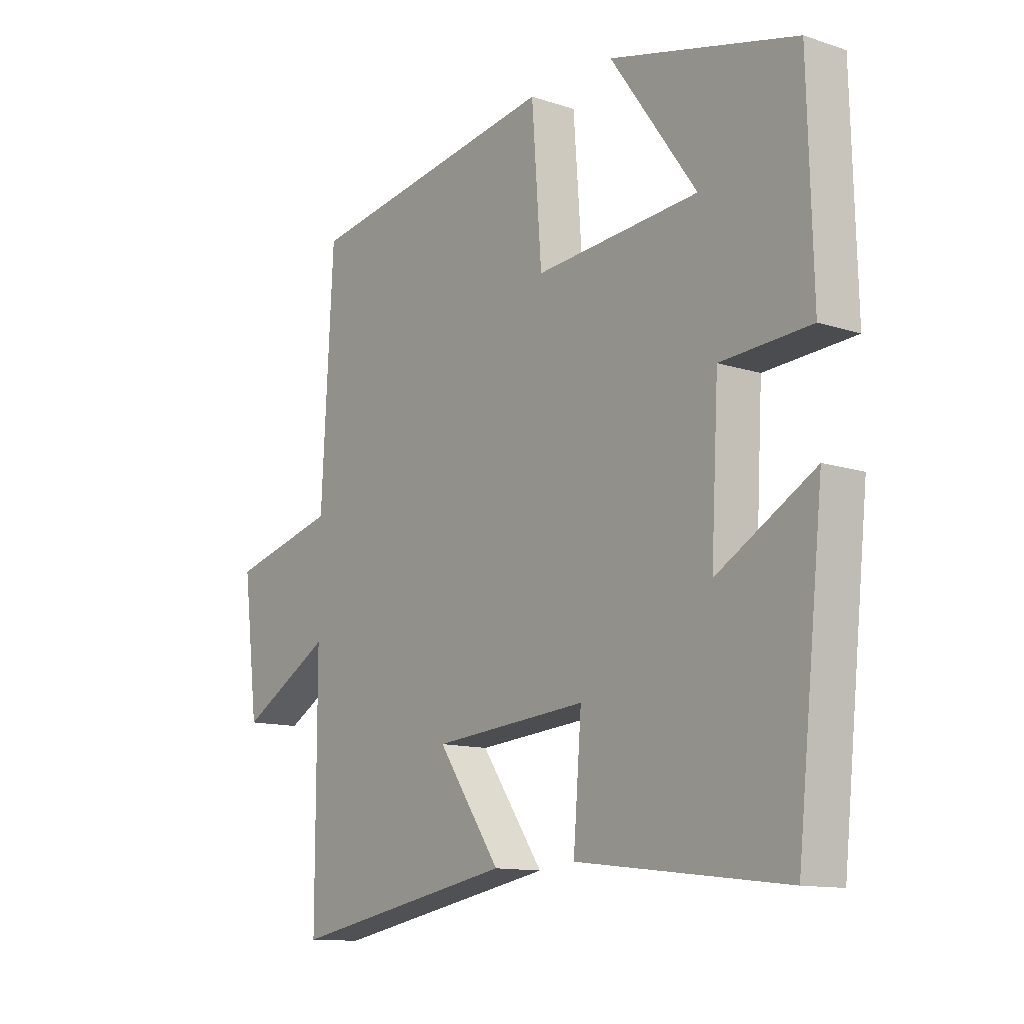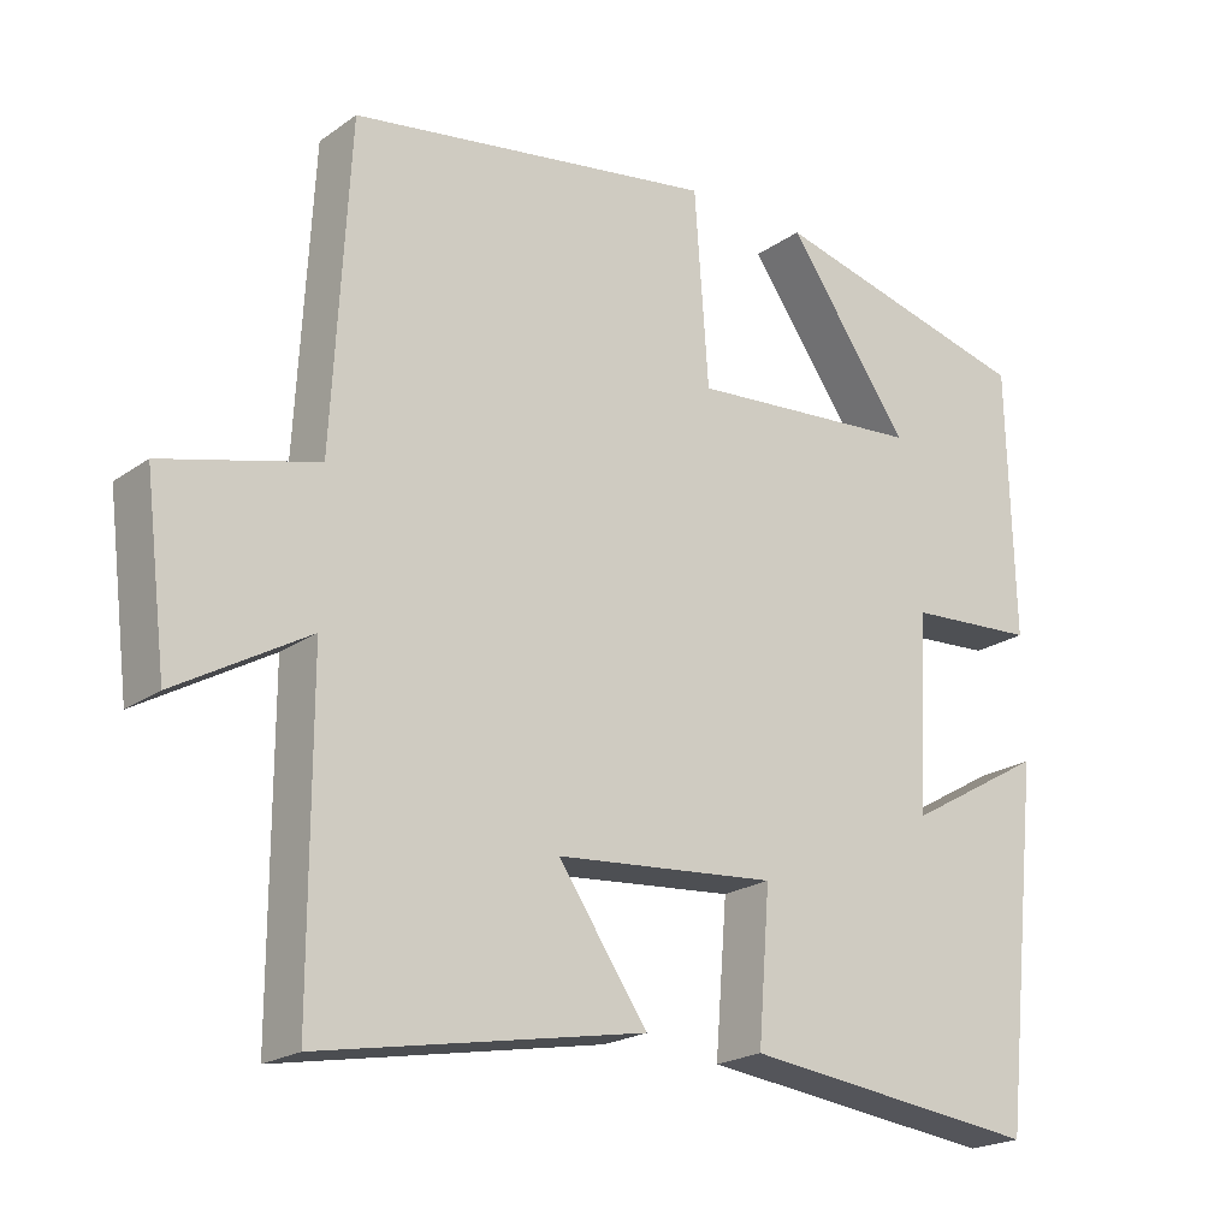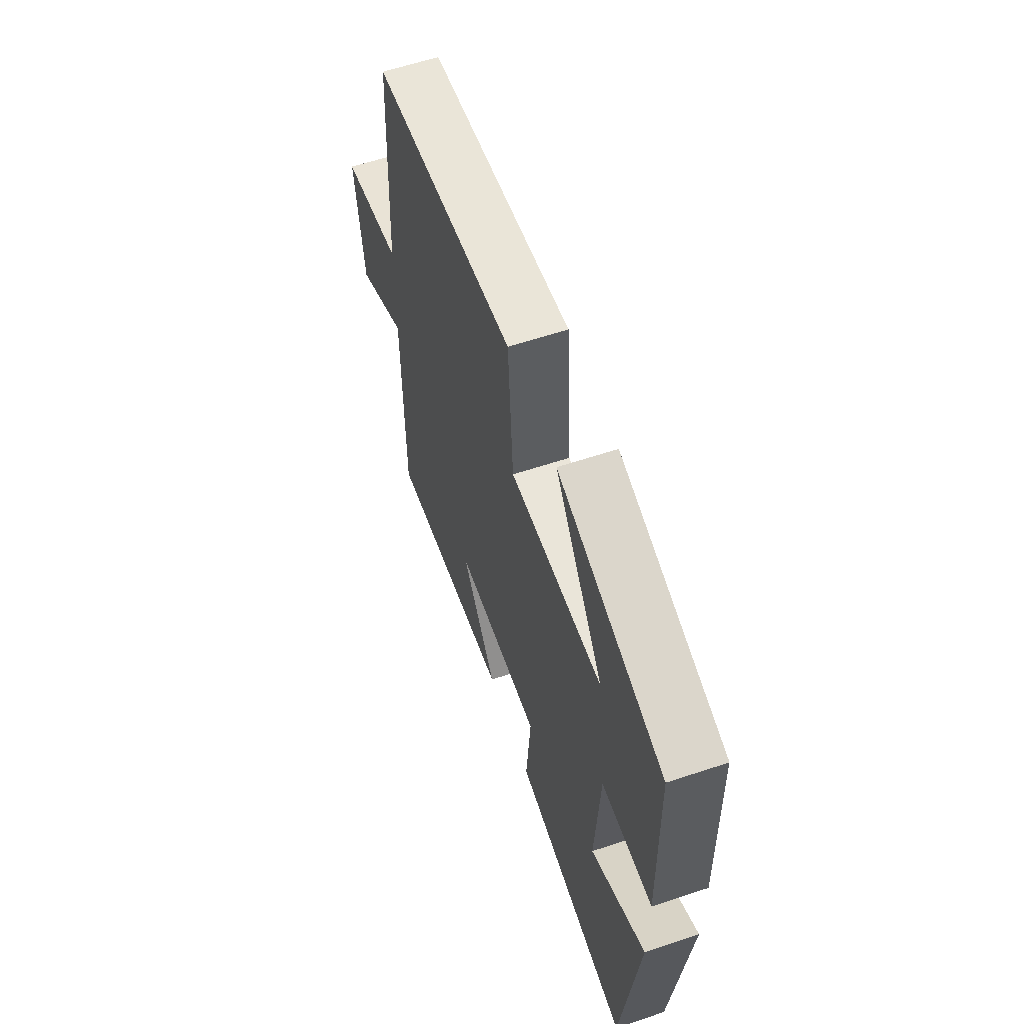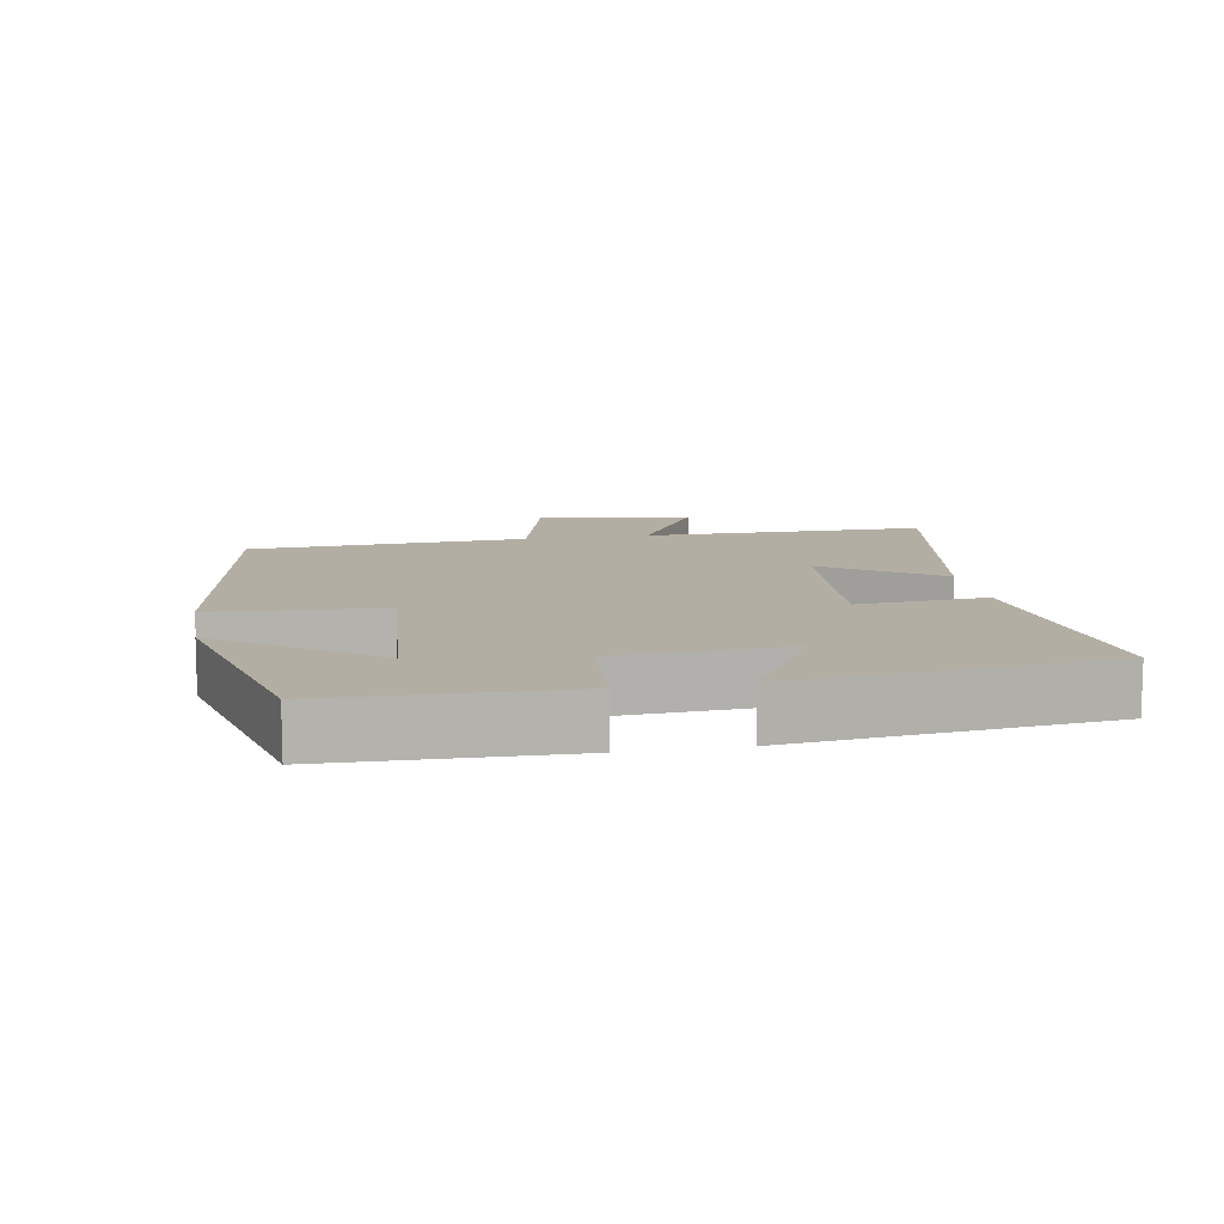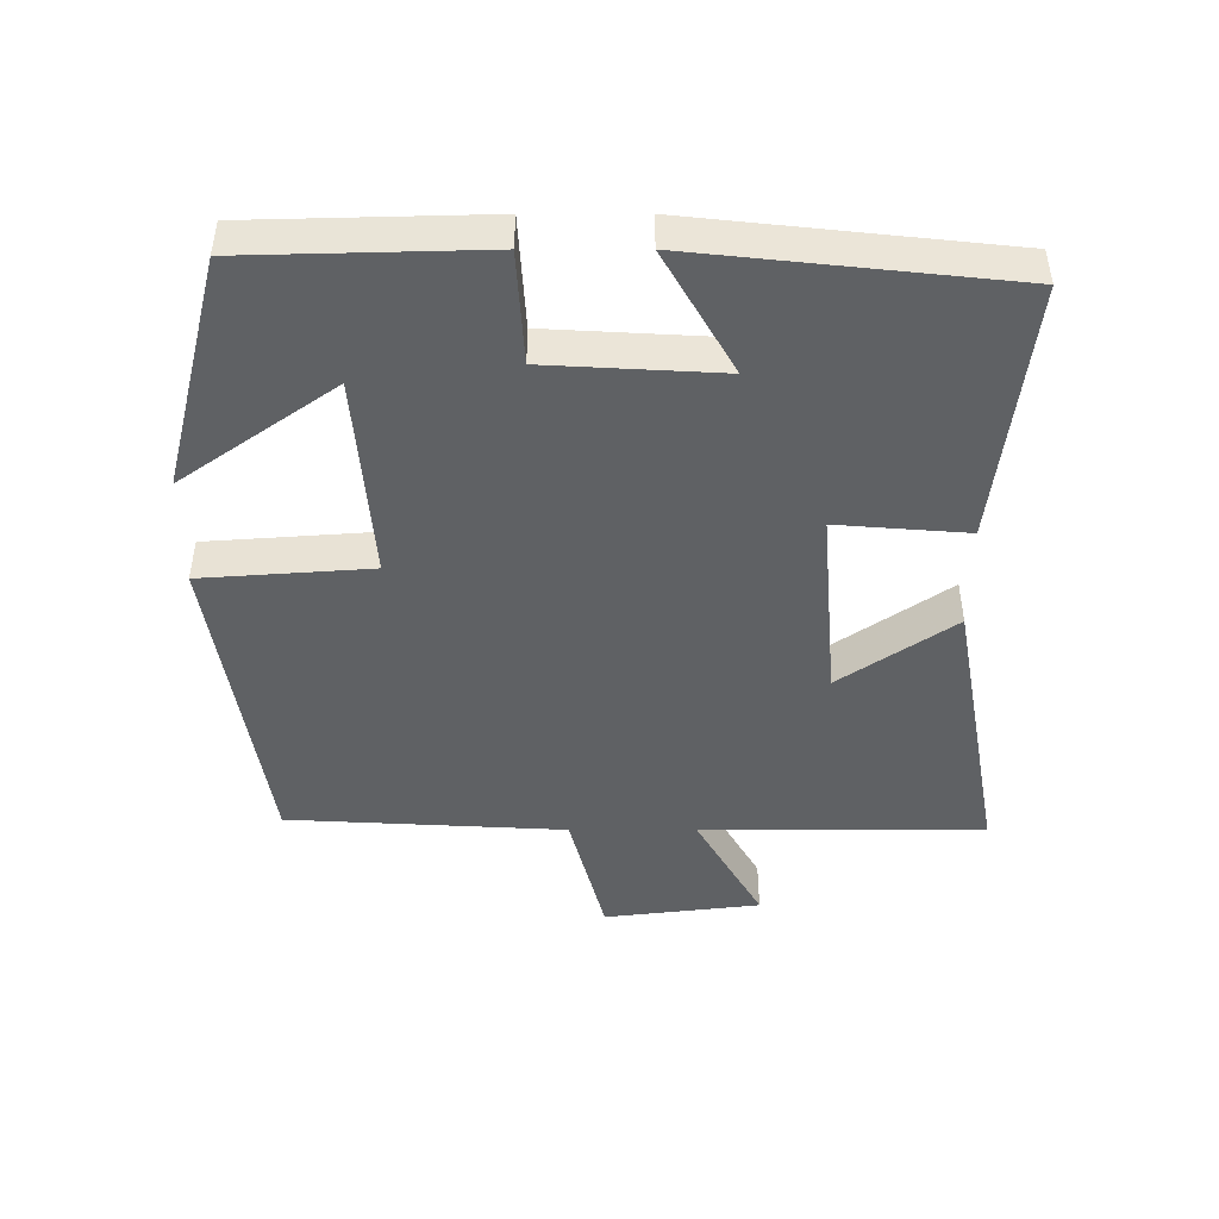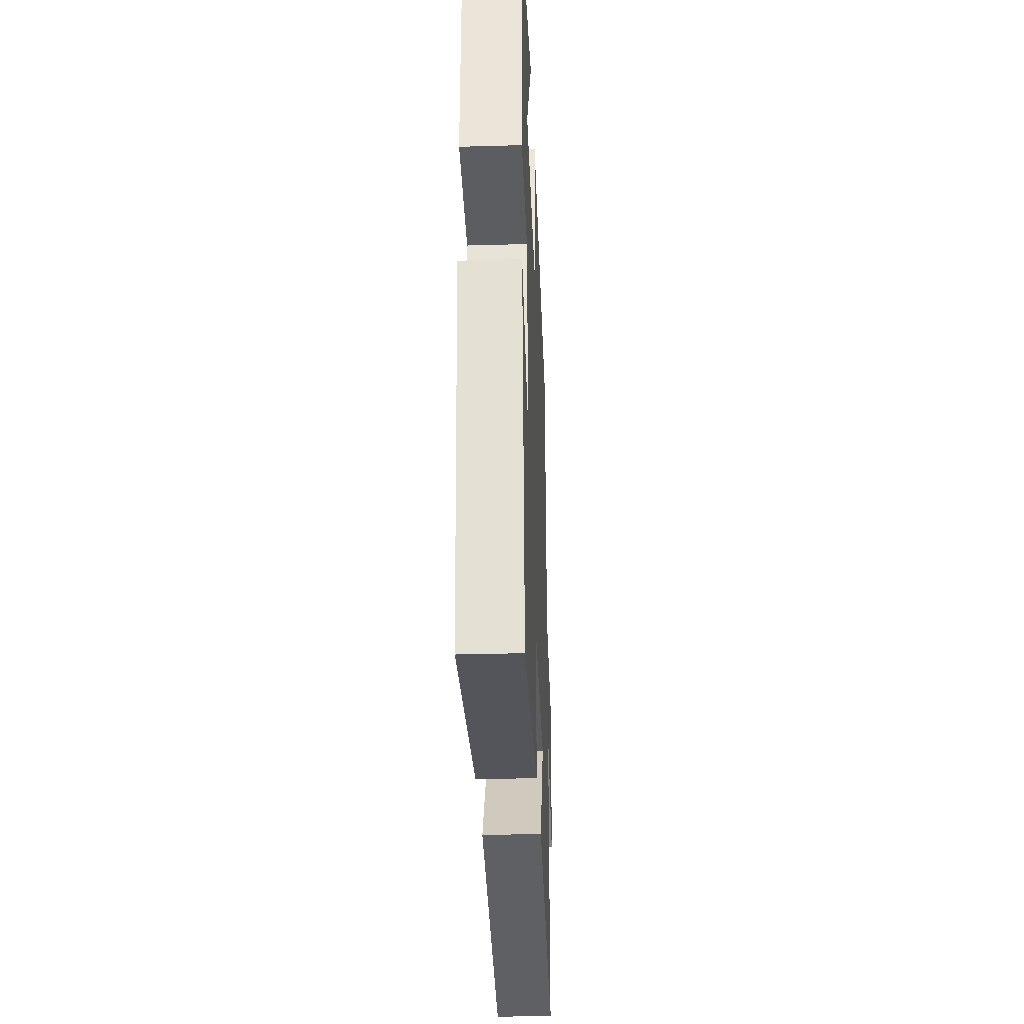
<metadata>
{"format":"obj","ext":"obj","renderer":"f3d","projection":"perspective","resolution":1024,"background":"white","views":[{"elev":-12.2,"azim":52.3,"up":"+Z"},{"elev":-20.9,"azim":-38.8,"up":"+Z"},{"elev":60.8,"azim":71.2,"up":"+Z"},{"elev":10.9,"azim":80.0,"up":"+Y"},{"elev":-46.1,"azim":90.0,"up":"+Y"},{"elev":-31.9,"azim":92.3,"up":"+Z"}]}
</metadata>
<code>
v 0.451 0.07 -0.546
v 0.068 0.07 -0.5
v 0.083 0.07 -0.31
v -0.201 0.07 -0.334
v -0.086 0.07 -0.5
v -0.5 0.07 -0.576
v -0.5 0.07 -0.162
v -0.669 0.07 -0.259
v -0.697 0.07 -0.031
v -0.5 0.07 0.02
v -0.478 0.07 0.426
v -0.01 0.07 0.5
v 0.008 0.07 0.253
v 0.308 0.07 0.277
v 0.15 0.07 0.5
v 0.491 0.07 0.414
v 0.5 0.07 0.07
v 0.336 0.07 0.06
v 0.322 0.07 -0.192
v 0.5 0.07 -0.09
v 0.451 0 -0.546
v 0.068 0 -0.5
v 0.083 0 -0.31
v -0.201 0 -0.334
v -0.086 0 -0.5
v -0.5 0 -0.576
v -0.5 0 -0.162
v -0.669 0 -0.259
v -0.697 0 -0.031
v -0.5 0 0.02
v -0.478 0 0.426
v -0.01 0 0.5
v 0.008 0 0.253
v 0.308 0 0.277
v 0.15 0 0.5
v 0.491 0 0.414
v 0.5 0 0.07
v 0.336 0 0.06
v 0.322 0 -0.192
v 0.5 0 -0.09
f 19 20 1 2
f 18 19 2 3
f 16 17 18
f 16 18 3 4
f 14 15 16
f 14 16 4
f 13 14 4
f 10 11 12 13
f 10 13 4
f 7 8 9 10
f 6 7 10
f 4 5 6 10
f 22 21 40 39
f 23 22 39 38
f 38 37 36
f 24 23 38 36
f 36 35 34
f 24 36 34
f 24 34 33
f 33 32 31 30
f 24 33 30
f 30 29 28 27
f 30 27 26
f 30 26 25 24
f 1 21 22 2
f 2 22 23 3
f 3 23 24 4
f 4 24 25 5
f 5 25 26 6
f 6 26 27 7
f 7 27 28 8
f 8 28 29 9
f 9 29 30 10
f 10 30 31 11
f 11 31 32 12
f 12 32 33 13
f 13 33 34 14
f 14 34 35 15
f 15 35 36 16
f 16 36 37 17
f 17 37 38 18
f 18 38 39 19
f 19 39 40 20
f 20 40 21 1

</code>
